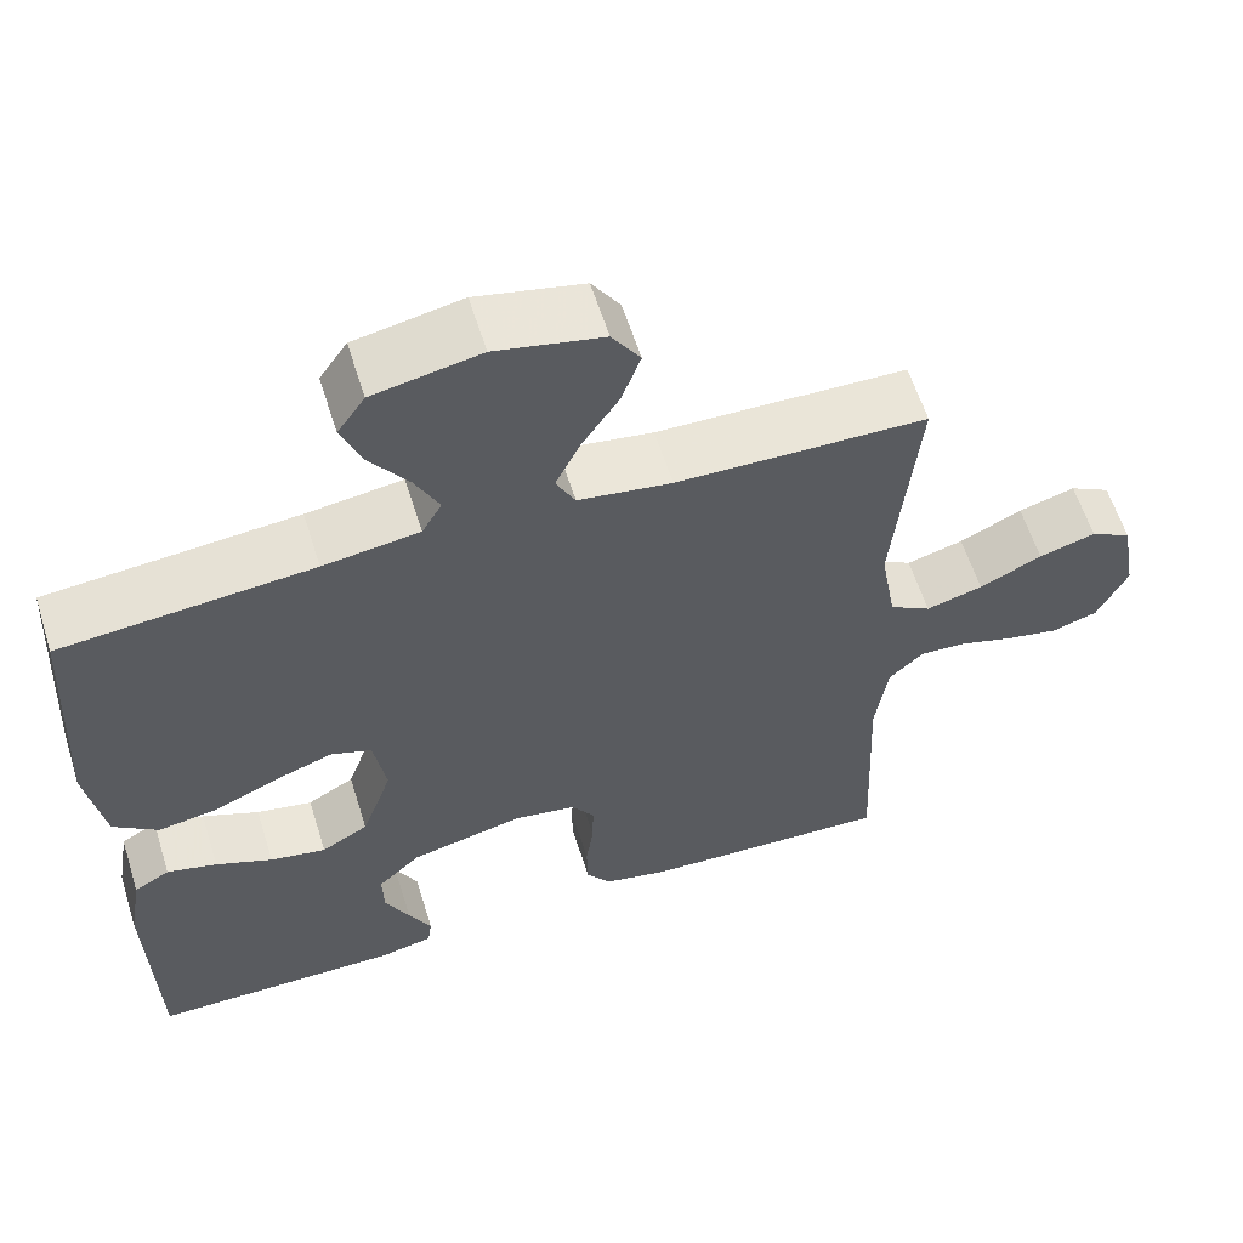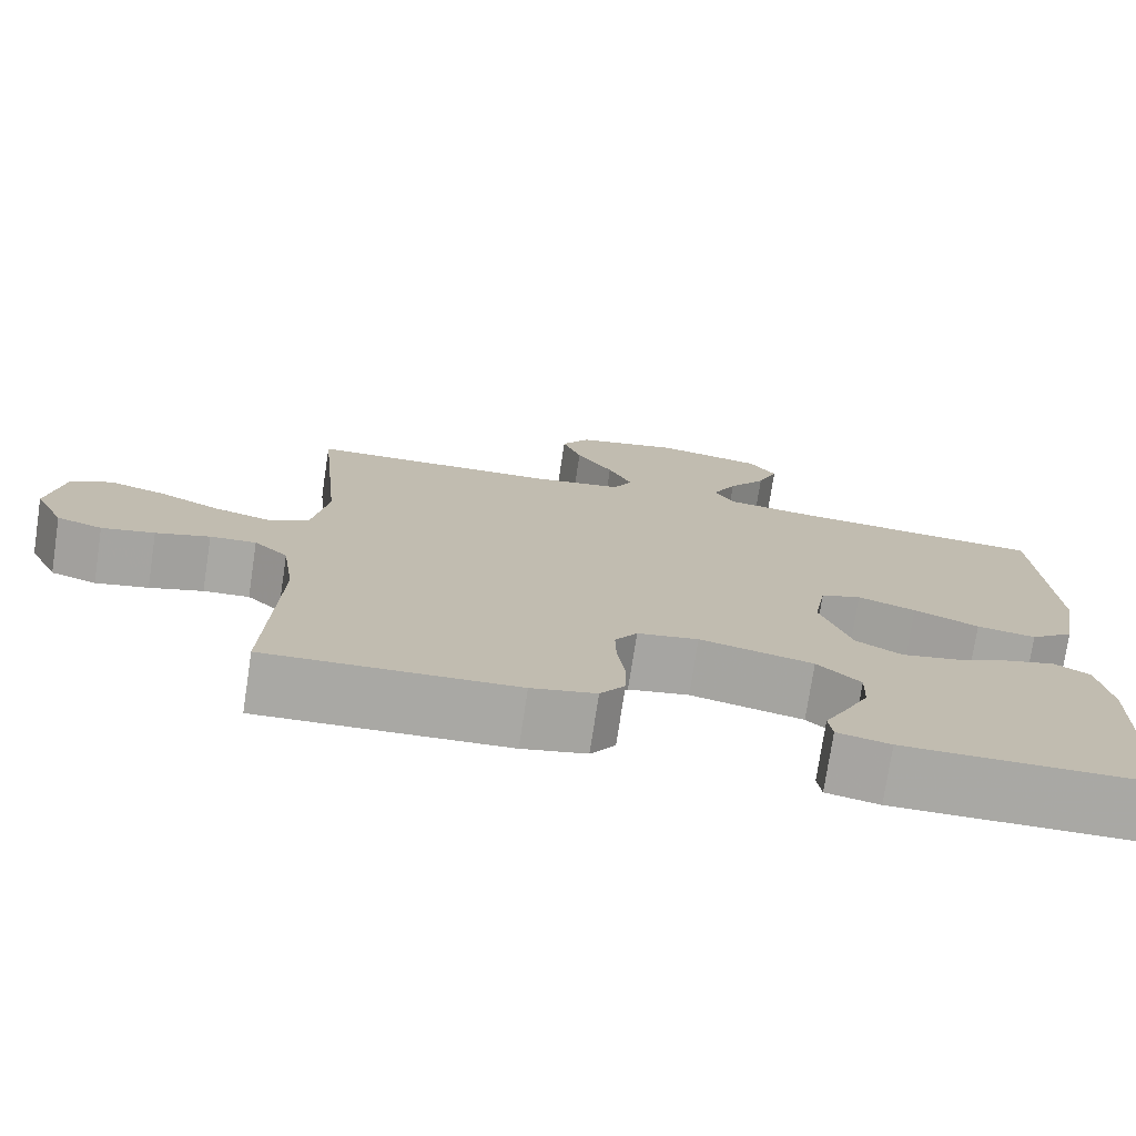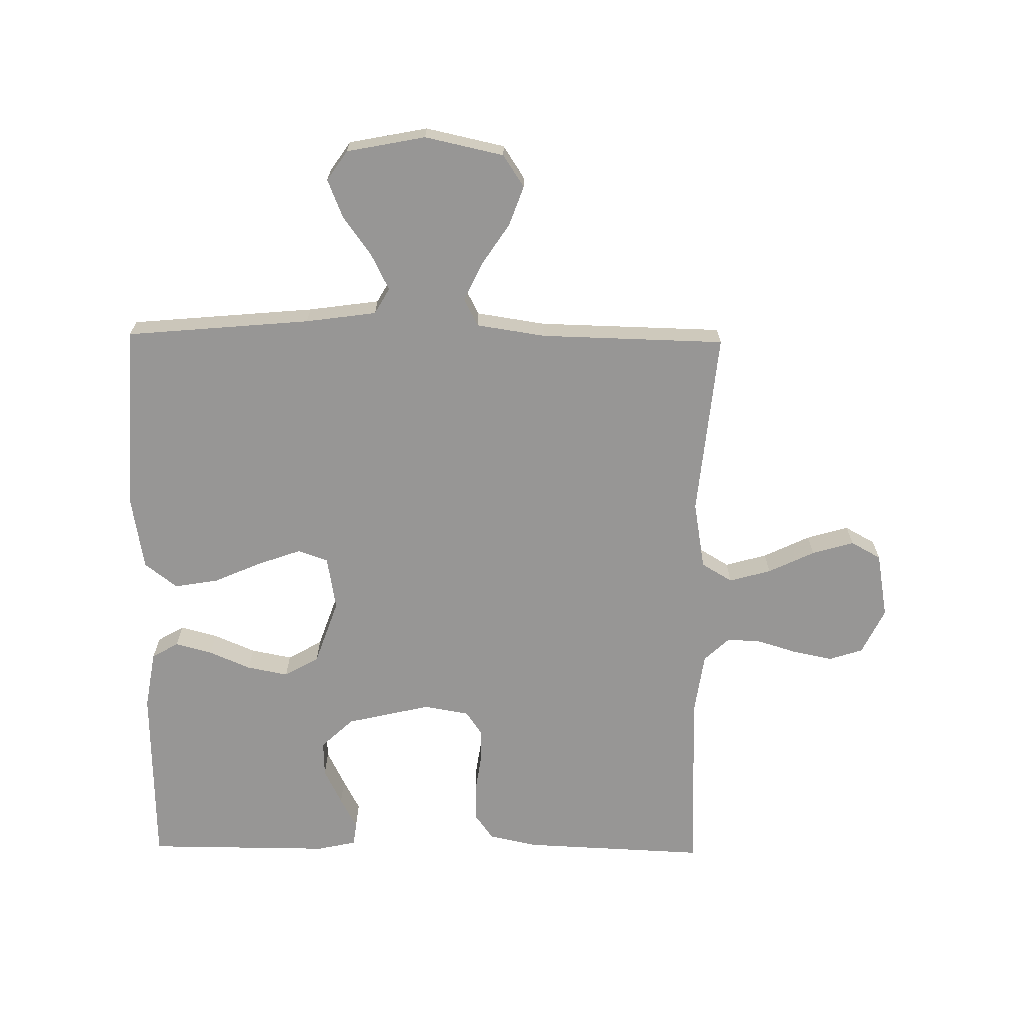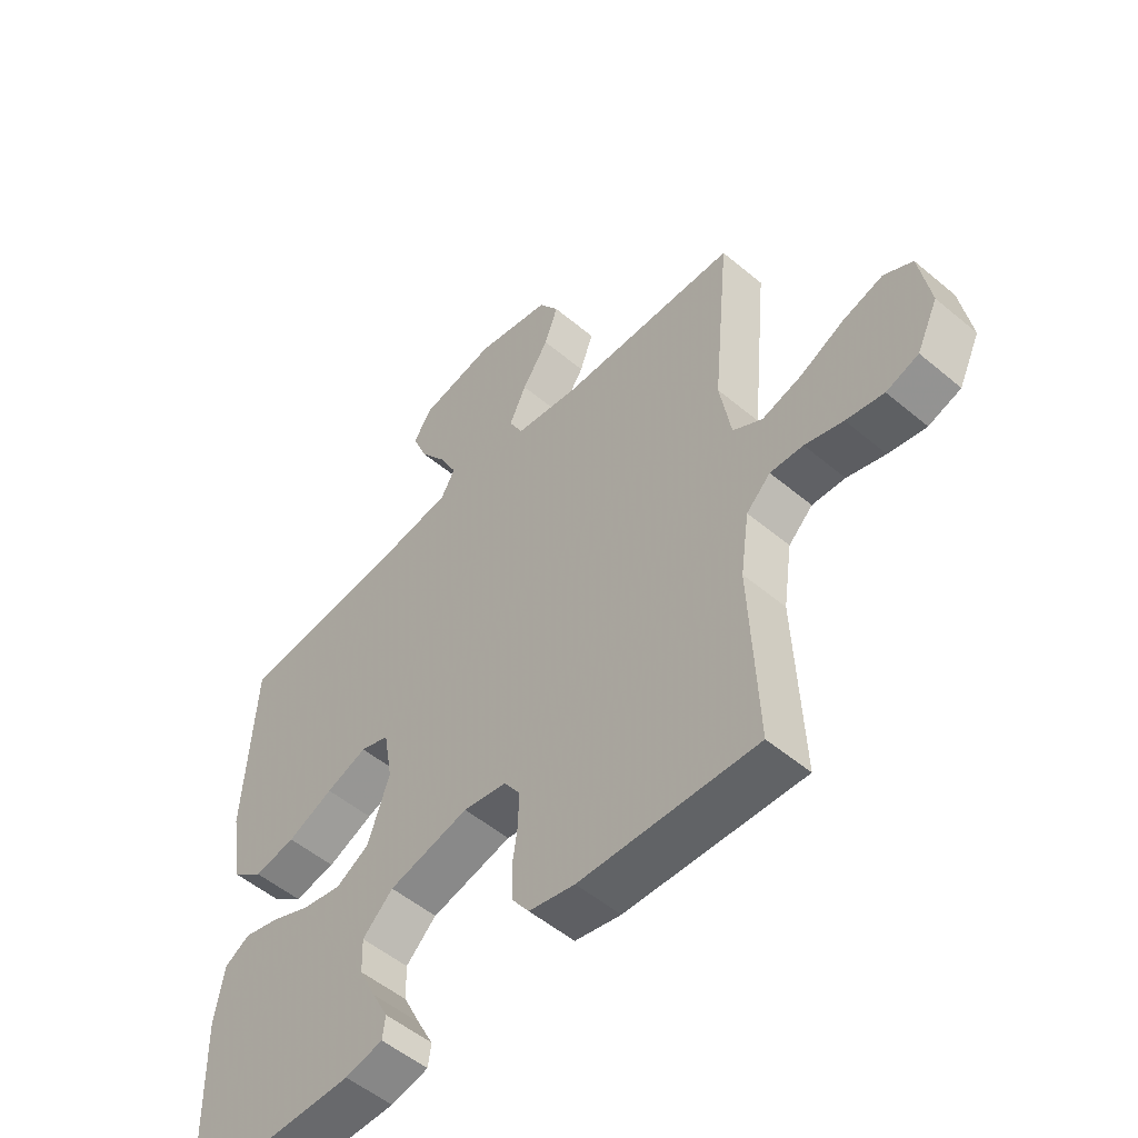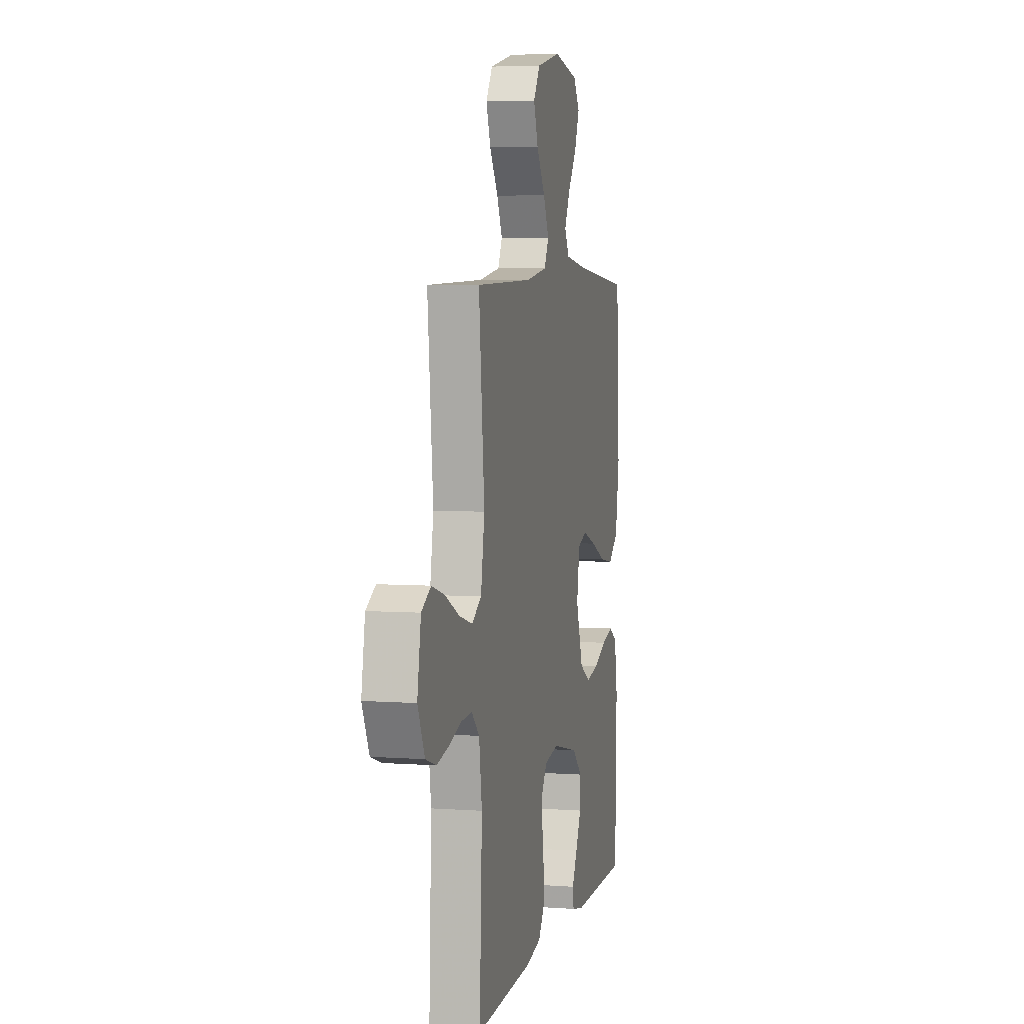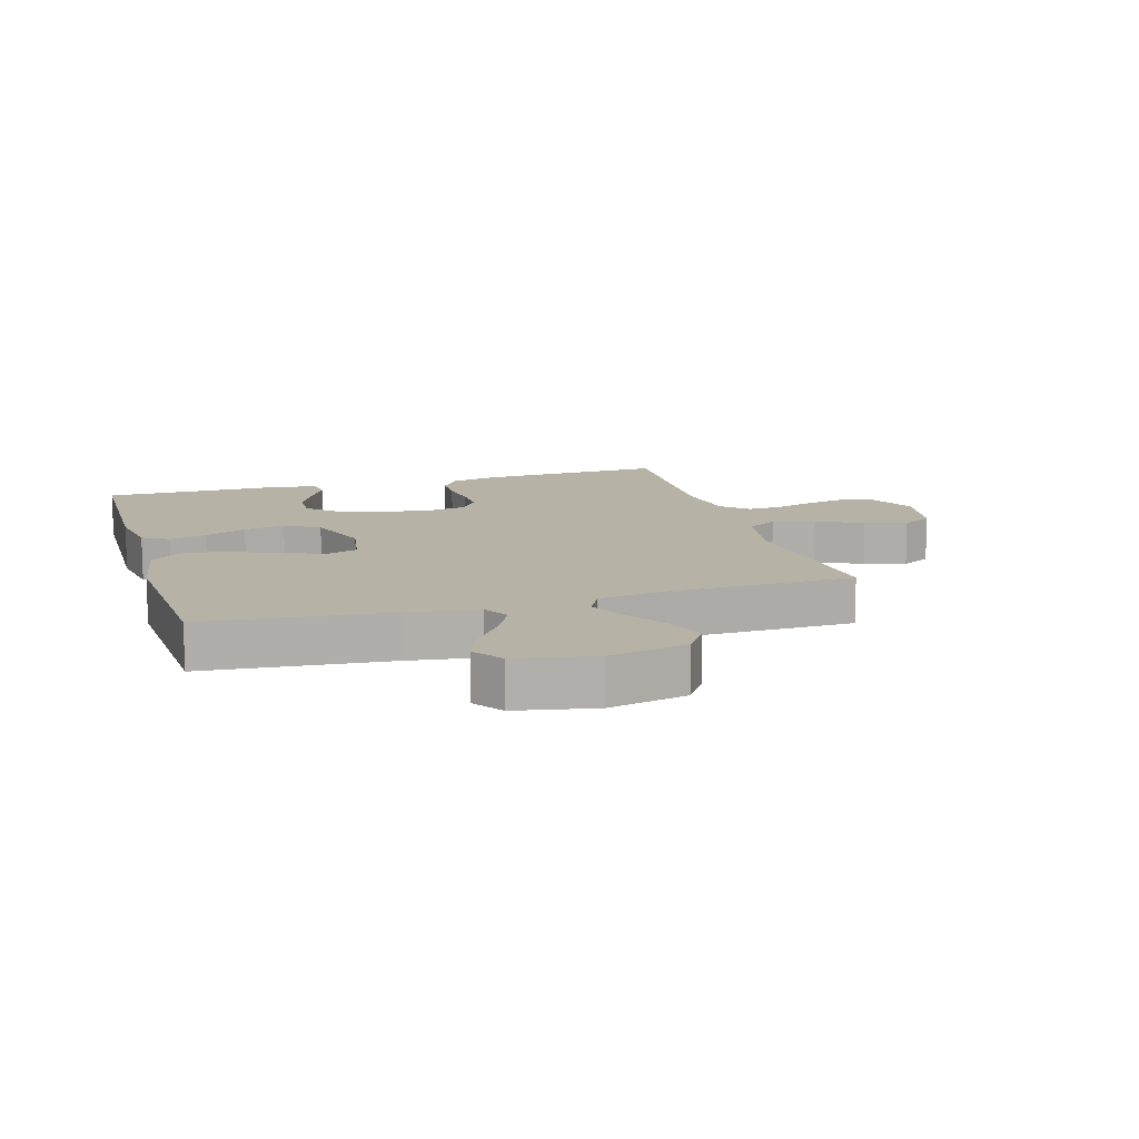
<metadata>
{"format":"obj","ext":"obj","renderer":"f3d","projection":"perspective","resolution":1024,"background":"white","views":[{"elev":59.9,"azim":-17.4,"up":"+Z"},{"elev":-75.0,"azim":171.4,"up":"+Z"},{"elev":-67.9,"azim":-0.8,"up":"+Y"},{"elev":-52.8,"azim":48.0,"up":"+Z"},{"elev":5.2,"azim":102.8,"up":"+Z"},{"elev":12.3,"azim":-16.5,"up":"+Y"}]}
</metadata>
<code>
v 0.5 0.07 0.5
v 0.471 0.07 0.2
v 0.49 0.07 0.089
v 0.54 0.07 0.059
v 0.608 0.07 0.078
v 0.683 0.07 0.114
v 0.751 0.07 0.134
v 0.8 0.07 0.107
v 0.819 0.07 0
v 0.783 0.07 -0.075
v 0.728 0.07 -0.093
v 0.664 0.07 -0.08
v 0.599 0.07 -0.06
v 0.543 0.07 -0.057
v 0.502 0.07 -0.096
v 0.487 0.07 -0.2
v 0.5 0.07 -0.5
v 0.2 0.07 -0.487
v 0.122 0.07 -0.47
v 0.092 0.07 -0.428
v 0.091 0.07 -0.371
v 0.1 0.07 -0.309
v 0.101 0.07 -0.253
v 0.074 0.07 -0.213
v 0 0.07 -0.2
v -0.137 0.07 -0.232
v -0.189 0.07 -0.281
v -0.187 0.07 -0.339
v -0.158 0.07 -0.398
v -0.131 0.07 -0.45
v -0.136 0.07 -0.487
v -0.2 0.07 -0.501
v -0.5 0.07 -0.5
v -0.507 0.07 -0.2
v -0.491 0.07 -0.105
v -0.448 0.07 -0.08
v -0.388 0.07 -0.096
v -0.32 0.07 -0.125
v -0.253 0.07 -0.138
v -0.197 0.07 -0.106
v -0.16 0.07 0
v -0.175 0.07 0.088
v -0.224 0.07 0.105
v -0.294 0.07 0.08
v -0.372 0.07 0.046
v -0.443 0.07 0.034
v -0.496 0.07 0.075
v -0.517 0.07 0.2
v -0.5 0.07 0.5
v -0.2 0.07 0.527
v -0.085 0.07 0.543
v -0.061 0.07 0.585
v -0.09 0.07 0.643
v -0.136 0.07 0.707
v -0.161 0.07 0.769
v -0.128 0.07 0.817
v 0 0.07 0.842
v 0.128 0.07 0.814
v 0.162 0.07 0.762
v 0.139 0.07 0.698
v 0.094 0.07 0.63
v 0.065 0.07 0.569
v 0.088 0.07 0.524
v 0.2 0.07 0.507
v 0.5 0 0.5
v 0.471 0 0.2
v 0.49 0 0.089
v 0.54 0 0.059
v 0.608 0 0.078
v 0.683 0 0.114
v 0.751 0 0.134
v 0.8 0 0.107
v 0.819 0 0
v 0.783 0 -0.075
v 0.728 0 -0.093
v 0.664 0 -0.08
v 0.599 0 -0.06
v 0.543 0 -0.057
v 0.502 0 -0.096
v 0.487 0 -0.2
v 0.5 0 -0.5
v 0.2 0 -0.487
v 0.122 0 -0.47
v 0.092 0 -0.428
v 0.091 0 -0.371
v 0.1 0 -0.309
v 0.101 0 -0.253
v 0.074 0 -0.213
v 0 0 -0.2
v -0.137 0 -0.232
v -0.189 0 -0.281
v -0.187 0 -0.339
v -0.158 0 -0.398
v -0.131 0 -0.45
v -0.136 0 -0.487
v -0.2 0 -0.501
v -0.5 0 -0.5
v -0.507 0 -0.2
v -0.491 0 -0.105
v -0.448 0 -0.08
v -0.388 0 -0.096
v -0.32 0 -0.125
v -0.253 0 -0.138
v -0.197 0 -0.106
v -0.16 0 0
v -0.175 0 0.088
v -0.224 0 0.105
v -0.294 0 0.08
v -0.372 0 0.046
v -0.443 0 0.034
v -0.496 0 0.075
v -0.517 0 0.2
v -0.5 0 0.5
v -0.2 0 0.527
v -0.085 0 0.543
v -0.061 0 0.585
v -0.09 0 0.643
v -0.136 0 0.707
v -0.161 0 0.769
v -0.128 0 0.817
v 0 0 0.842
v 0.128 0 0.814
v 0.162 0 0.762
v 0.139 0 0.698
v 0.094 0 0.63
v 0.065 0 0.569
v 0.088 0 0.524
v 0.2 0 0.507
f 59 60 61
f 58 59 61
f 57 58 61
f 56 57 61
f 55 56 61
f 54 55 61
f 53 54 61
f 52 53 61 62
f 51 52 62 63
f 48 49 50
f 47 48 50
f 46 47 50
f 45 46 50
f 44 45 50
f 51 63 64
f 50 51 64
f 44 50 64
f 43 44 64
f 36 37 38
f 35 36 38
f 34 35 38
f 33 34 38
f 32 33 38
f 31 32 38
f 30 31 38
f 29 30 38
f 28 29 38
f 27 28 38 39
f 26 27 39 40
f 20 21 22
f 19 20 22
f 18 19 22
f 17 18 22
f 16 17 22
f 15 16 22 23
f 14 15 23 24
f 11 12 13
f 10 11 13
f 9 10 13
f 8 9 13
f 7 8 13
f 6 7 13
f 5 6 13
f 4 5 13 14
f 14 24 25
f 4 14 25
f 3 4 25
f 64 1 2
f 43 64 2
f 42 43 2
f 26 40 41
f 25 26 41
f 25 41 42
f 3 25 42
f 2 3 42
f 125 124 123
f 125 123 122
f 125 122 121
f 125 121 120
f 125 120 119
f 125 119 118
f 125 118 117
f 126 125 117 116
f 127 126 116 115
f 114 113 112
f 114 112 111
f 114 111 110
f 114 110 109
f 114 109 108
f 128 127 115
f 128 115 114
f 128 114 108
f 128 108 107
f 102 101 100
f 102 100 99
f 102 99 98
f 102 98 97
f 102 97 96
f 102 96 95
f 102 95 94
f 102 94 93
f 102 93 92
f 103 102 92 91
f 104 103 91 90
f 86 85 84
f 86 84 83
f 86 83 82
f 86 82 81
f 86 81 80
f 87 86 80 79
f 88 87 79 78
f 77 76 75
f 77 75 74
f 77 74 73
f 77 73 72
f 77 72 71
f 77 71 70
f 77 70 69
f 78 77 69 68
f 89 88 78
f 89 78 68
f 89 68 67
f 66 65 128
f 66 128 107
f 66 107 106
f 105 104 90
f 105 90 89
f 106 105 89
f 106 89 67
f 106 67 66
f 1 65 66 2
f 2 66 67 3
f 3 67 68 4
f 4 68 69 5
f 5 69 70 6
f 6 70 71 7
f 7 71 72 8
f 8 72 73 9
f 9 73 74 10
f 10 74 75 11
f 11 75 76 12
f 12 76 77 13
f 13 77 78 14
f 14 78 79 15
f 15 79 80 16
f 16 80 81 17
f 17 81 82 18
f 18 82 83 19
f 19 83 84 20
f 20 84 85 21
f 21 85 86 22
f 22 86 87 23
f 23 87 88 24
f 24 88 89 25
f 25 89 90 26
f 26 90 91 27
f 27 91 92 28
f 28 92 93 29
f 29 93 94 30
f 30 94 95 31
f 31 95 96 32
f 32 96 97 33
f 33 97 98 34
f 34 98 99 35
f 35 99 100 36
f 36 100 101 37
f 37 101 102 38
f 38 102 103 39
f 39 103 104 40
f 40 104 105 41
f 41 105 106 42
f 42 106 107 43
f 43 107 108 44
f 44 108 109 45
f 45 109 110 46
f 46 110 111 47
f 47 111 112 48
f 48 112 113 49
f 49 113 114 50
f 50 114 115 51
f 51 115 116 52
f 52 116 117 53
f 53 117 118 54
f 54 118 119 55
f 55 119 120 56
f 56 120 121 57
f 57 121 122 58
f 58 122 123 59
f 59 123 124 60
f 60 124 125 61
f 61 125 126 62
f 62 126 127 63
f 63 127 128 64
f 64 128 65 1

</code>
